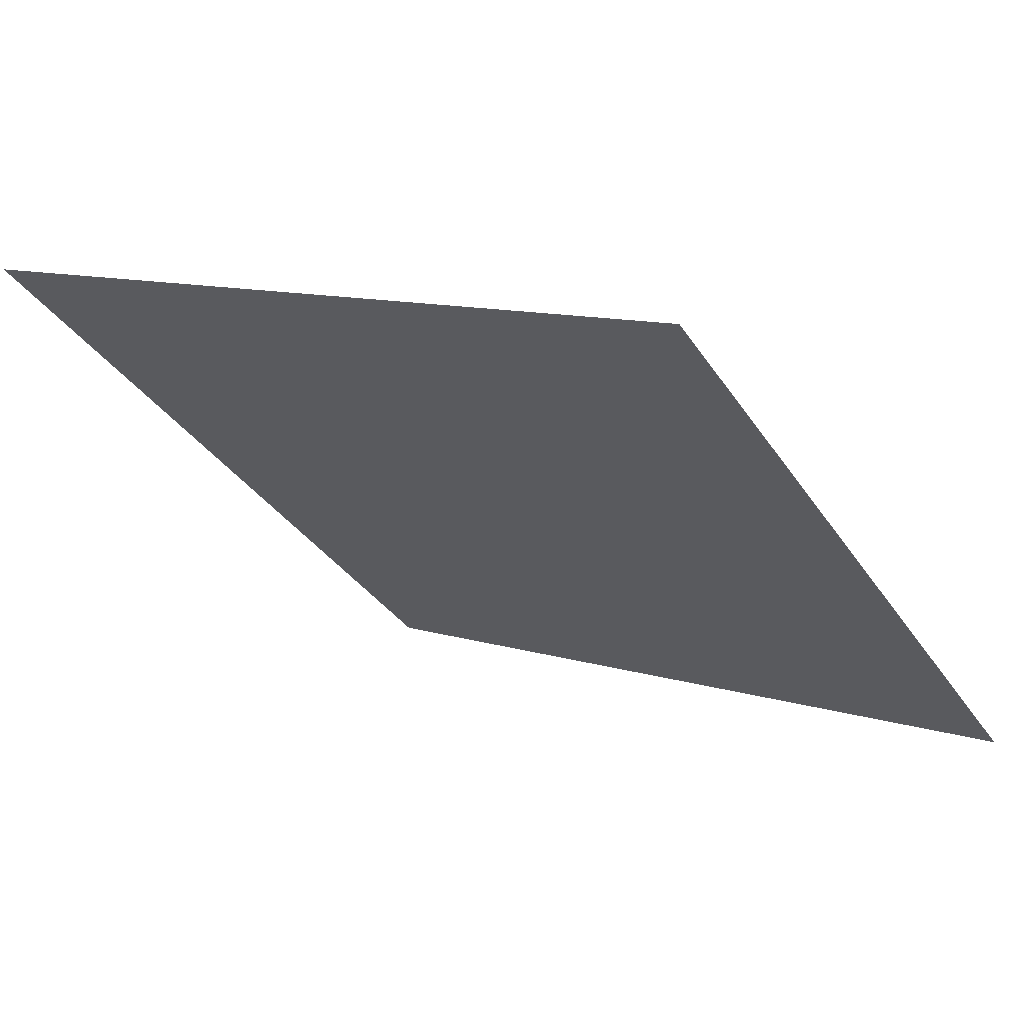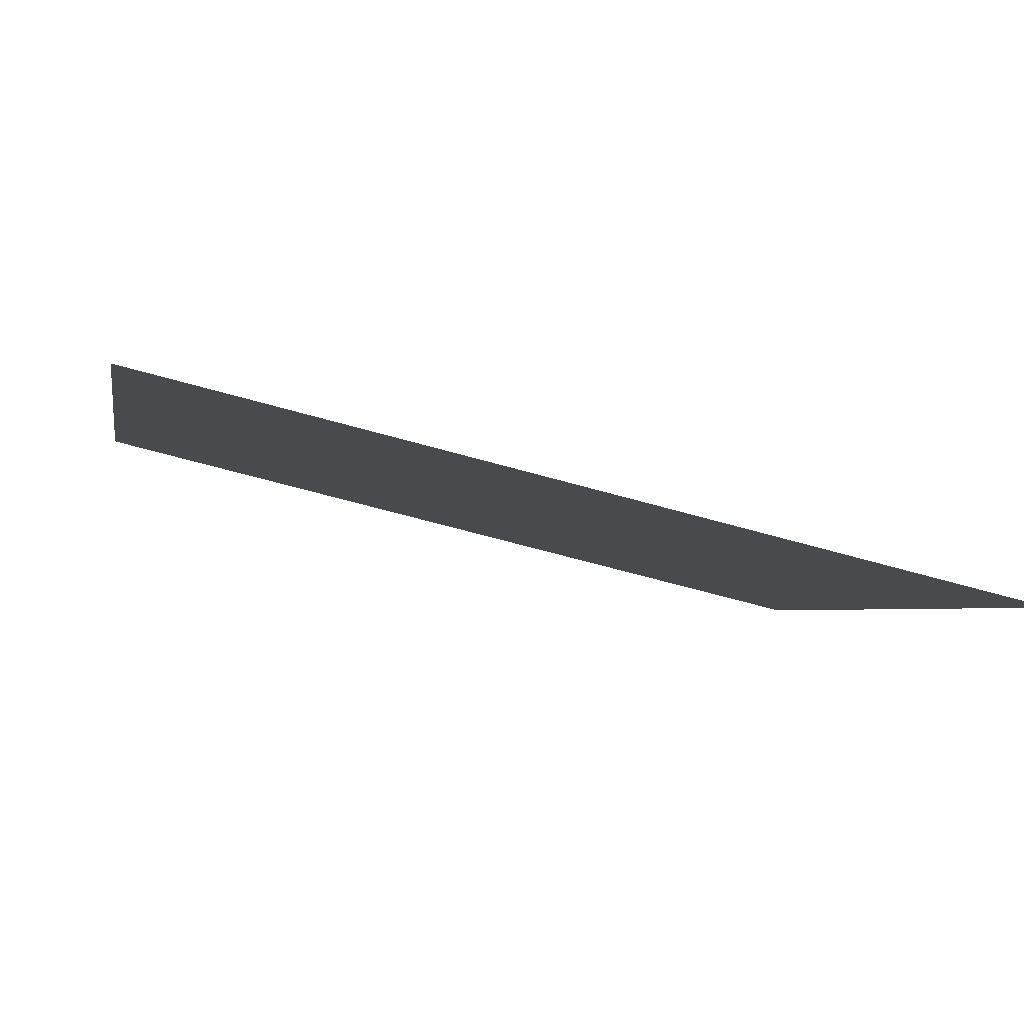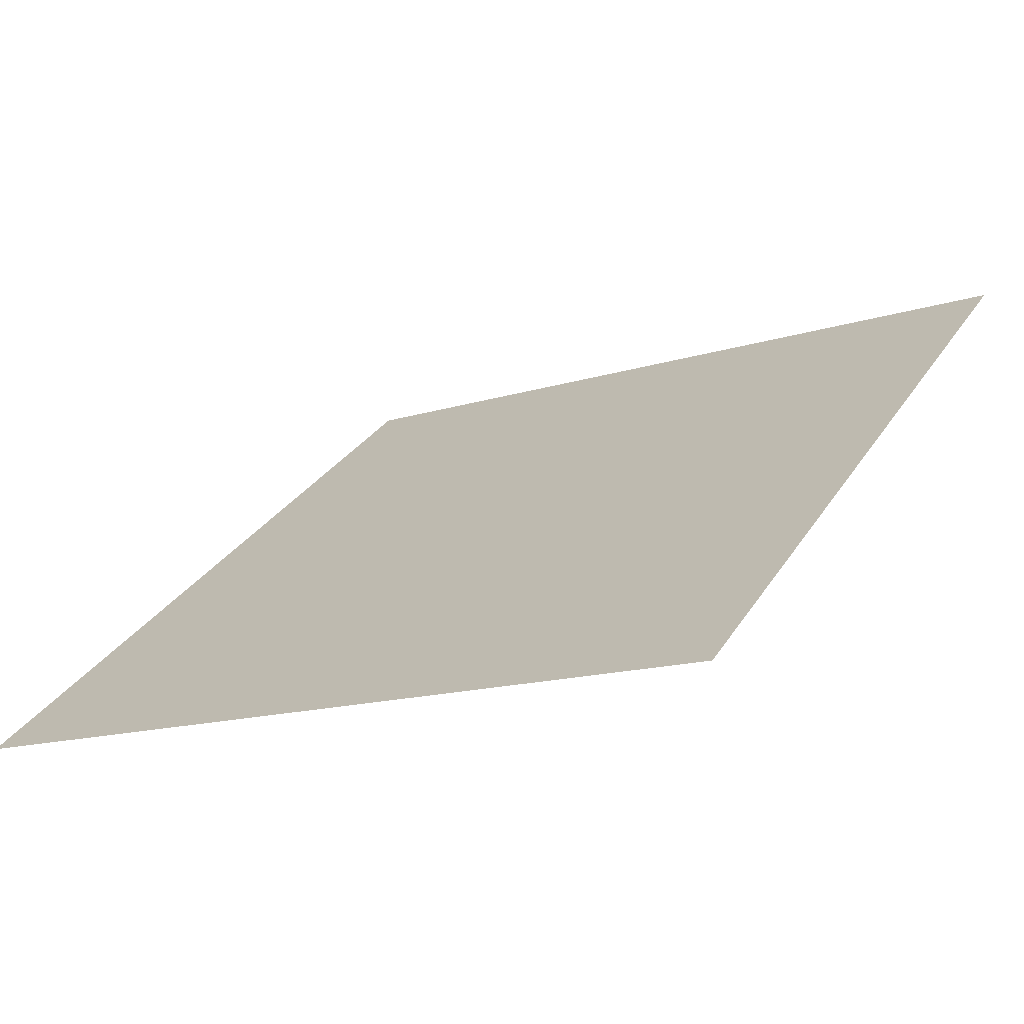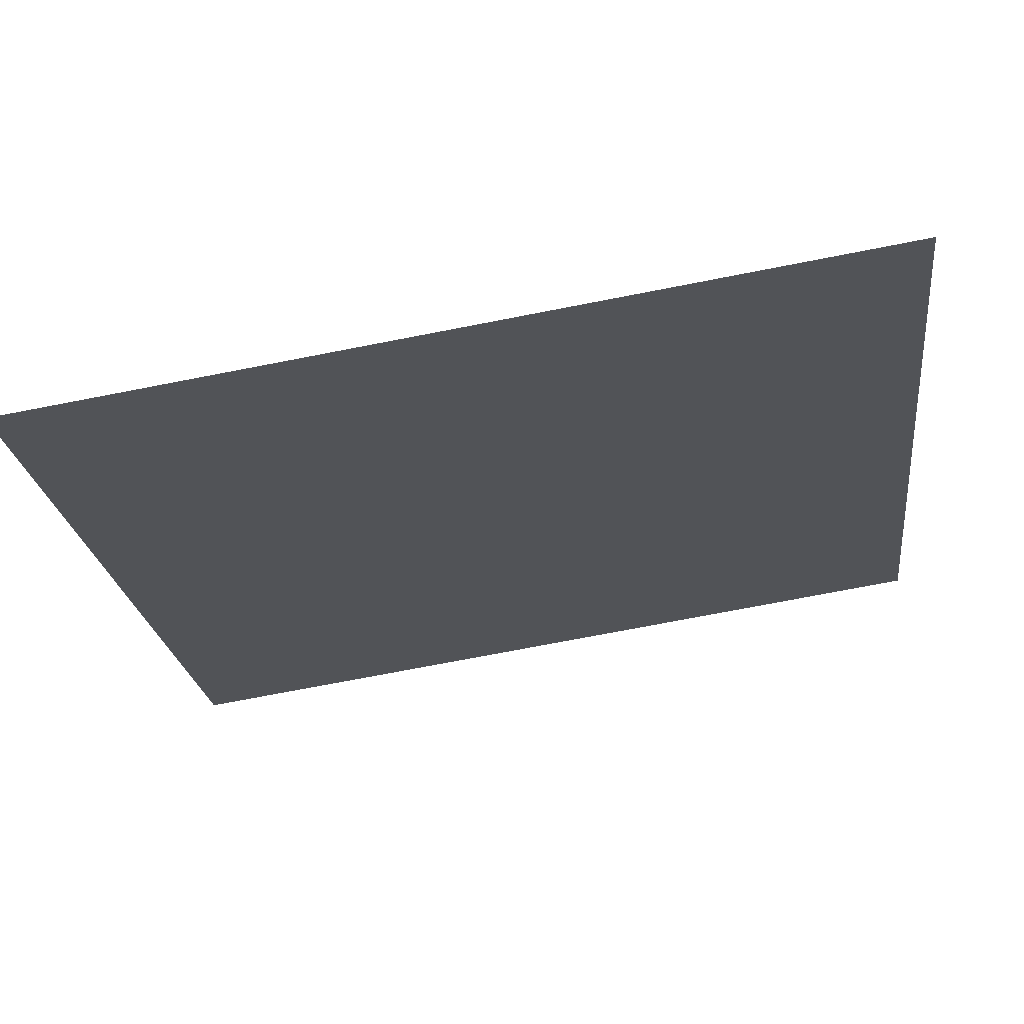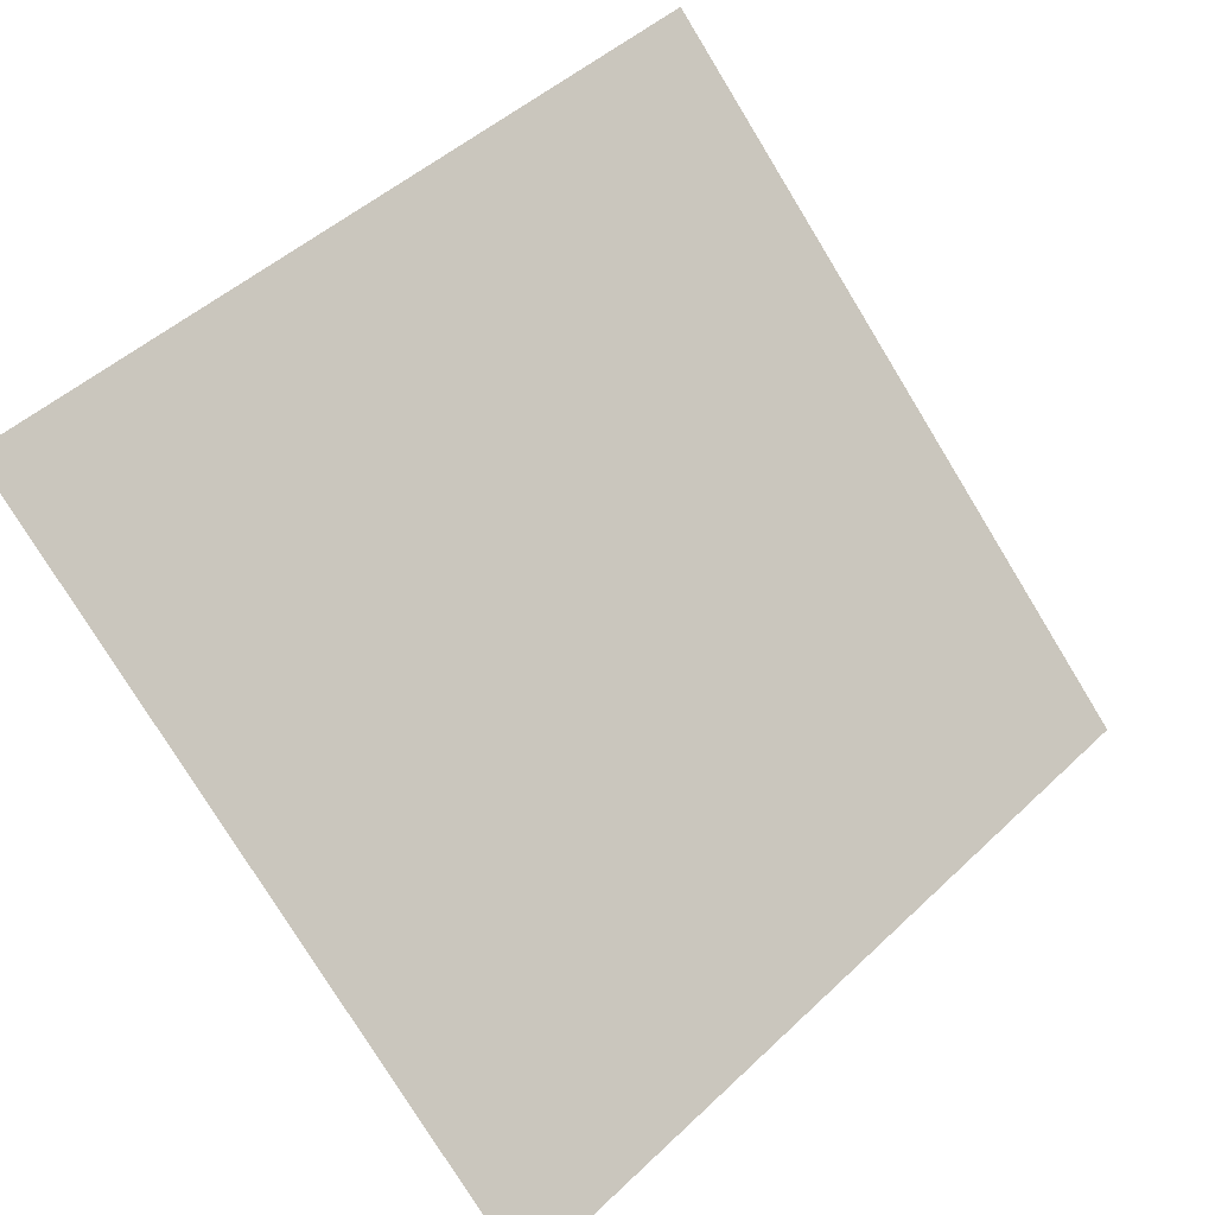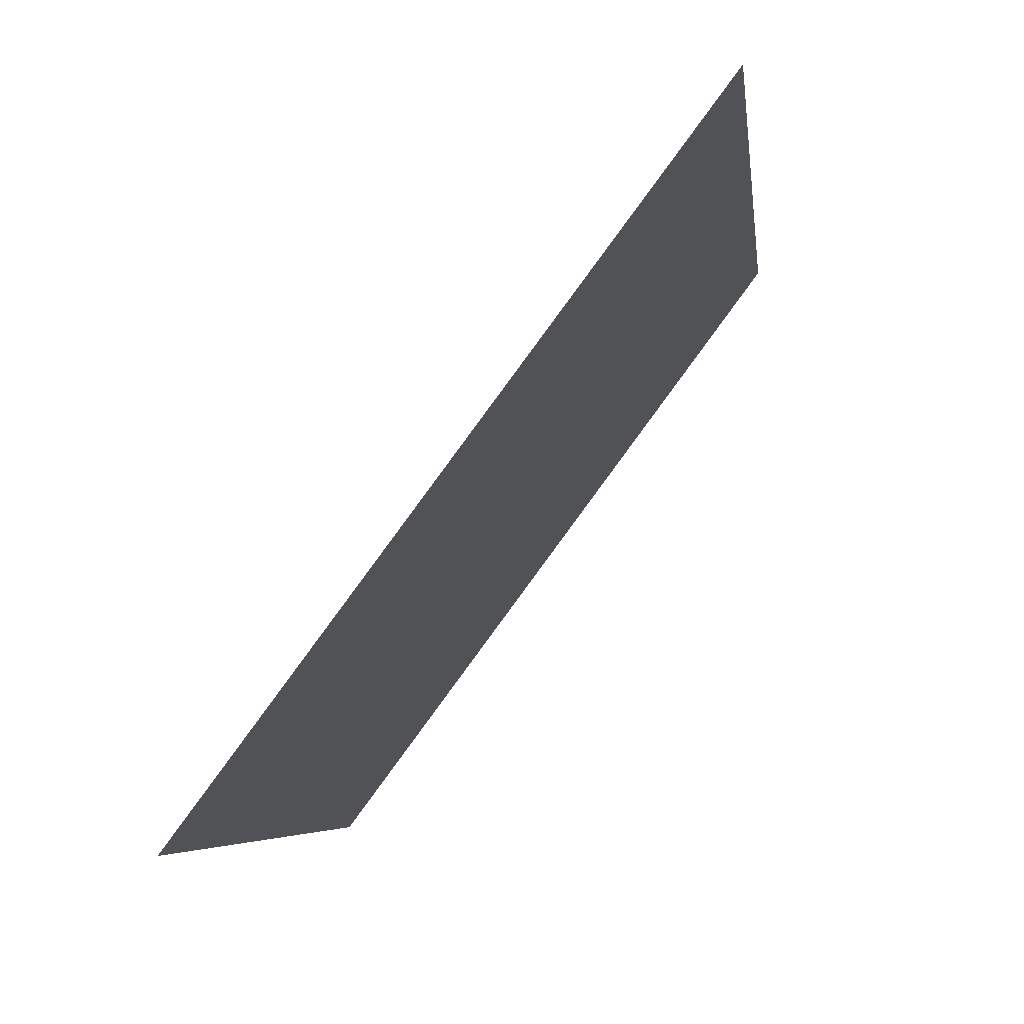
<metadata>
{"format":"obj","ext":"obj","renderer":"f3d","projection":"perspective","resolution":1024,"background":"white","views":[{"elev":9.2,"azim":37.4,"up":"+Y"},{"elev":-57.0,"azim":-18.1,"up":"+Z"},{"elev":-12.7,"azim":-145.6,"up":"+Y"},{"elev":-76.1,"azim":9.6,"up":"+Z"},{"elev":-76.4,"azim":-58.0,"up":"+Y"},{"elev":-6.8,"azim":95.7,"up":"+Z"}]}
</metadata>
<code>
v 0.05824 0.5368 0.1754
v 0.05168 0.537 0.1755
v 0.05179 0.5409 0.1807
v 0.05835 0.5408 0.1807
f 4 3 2 1

</code>
